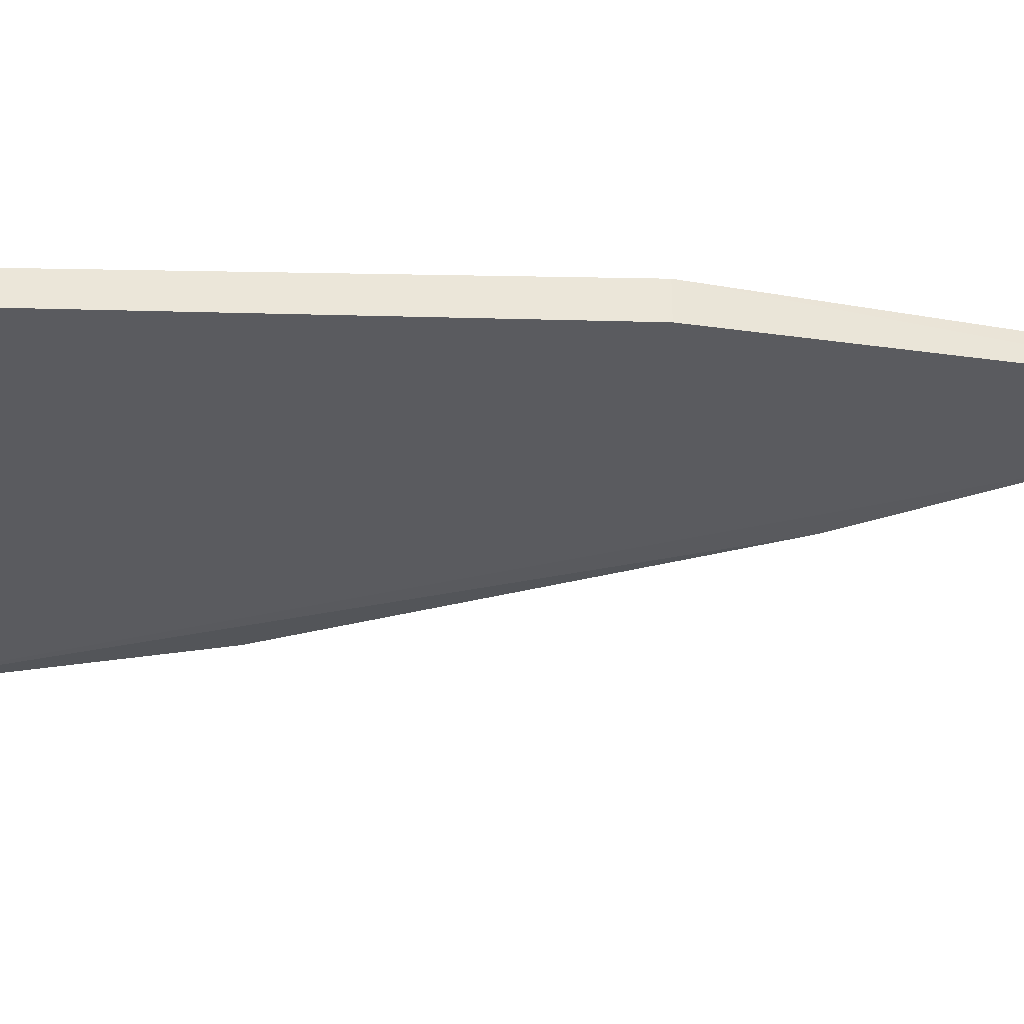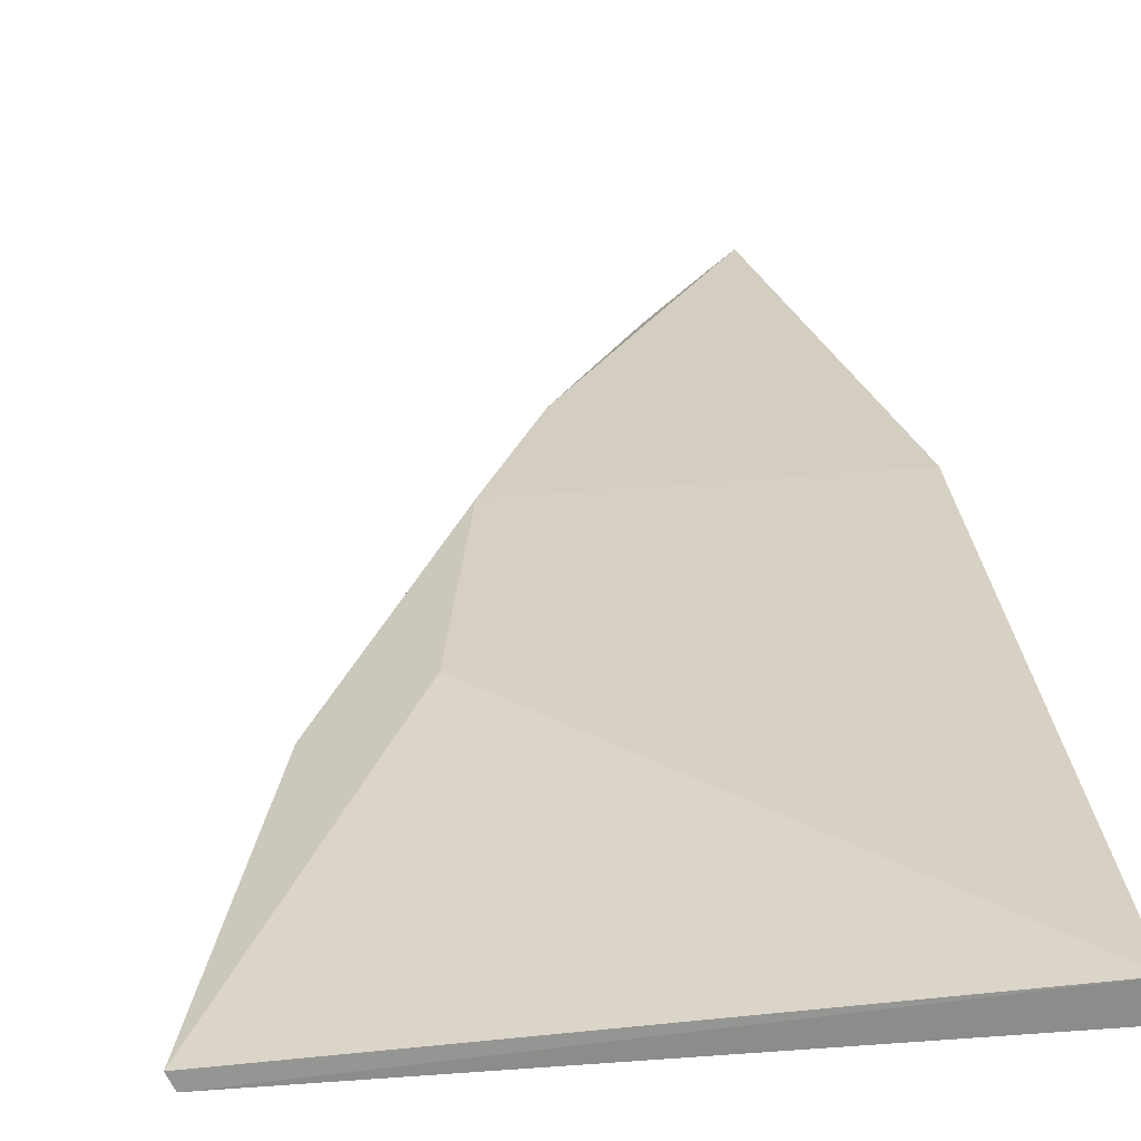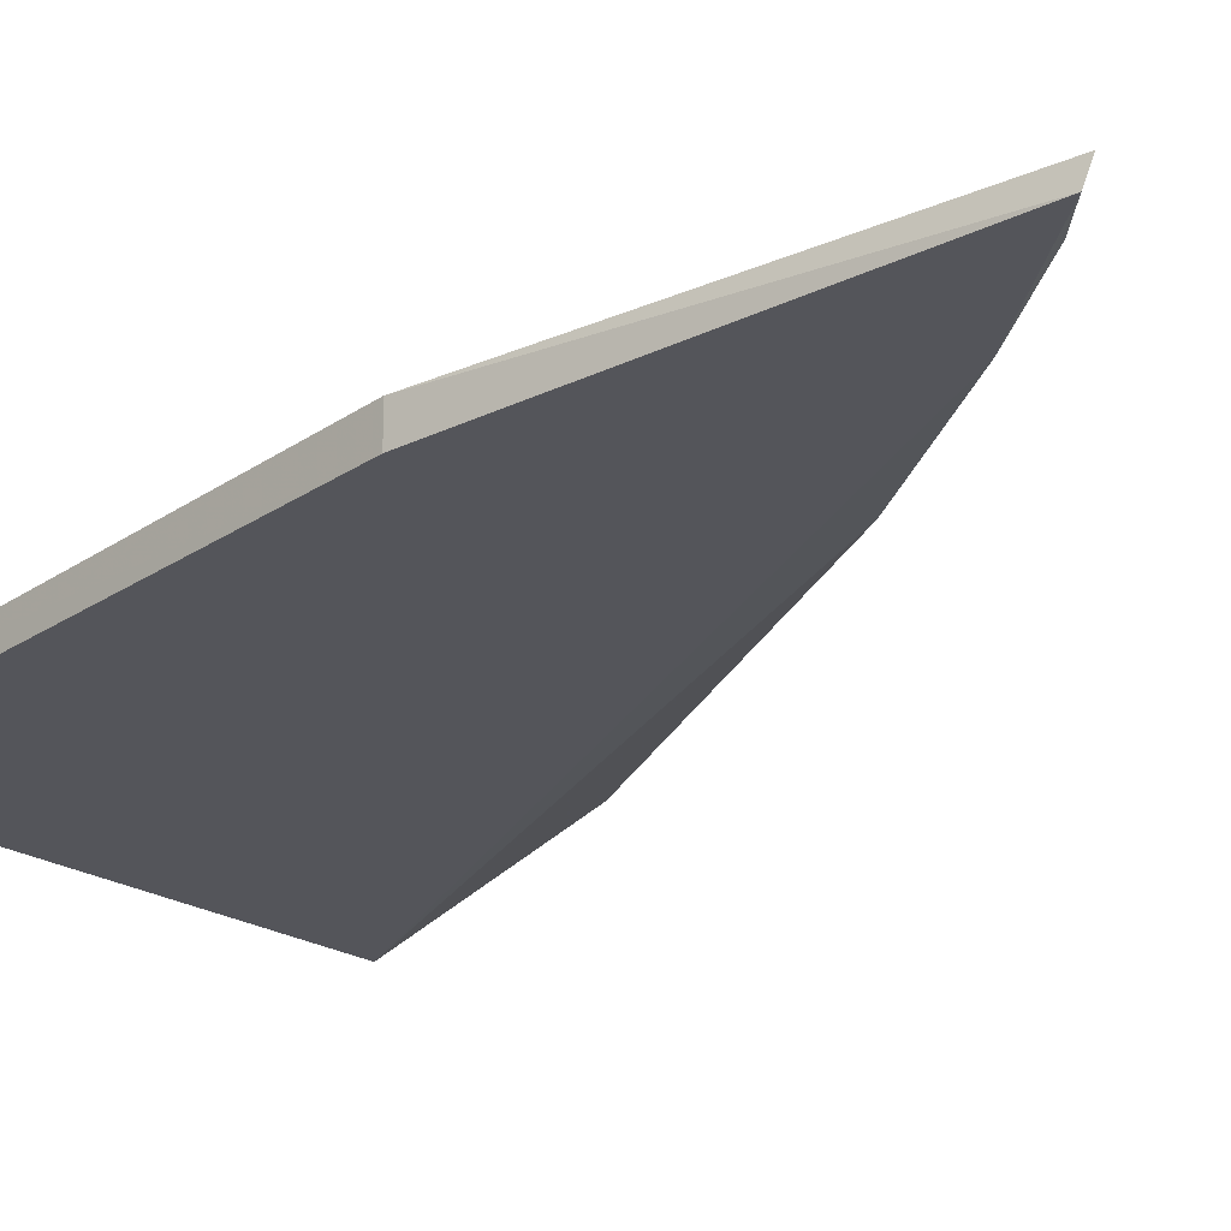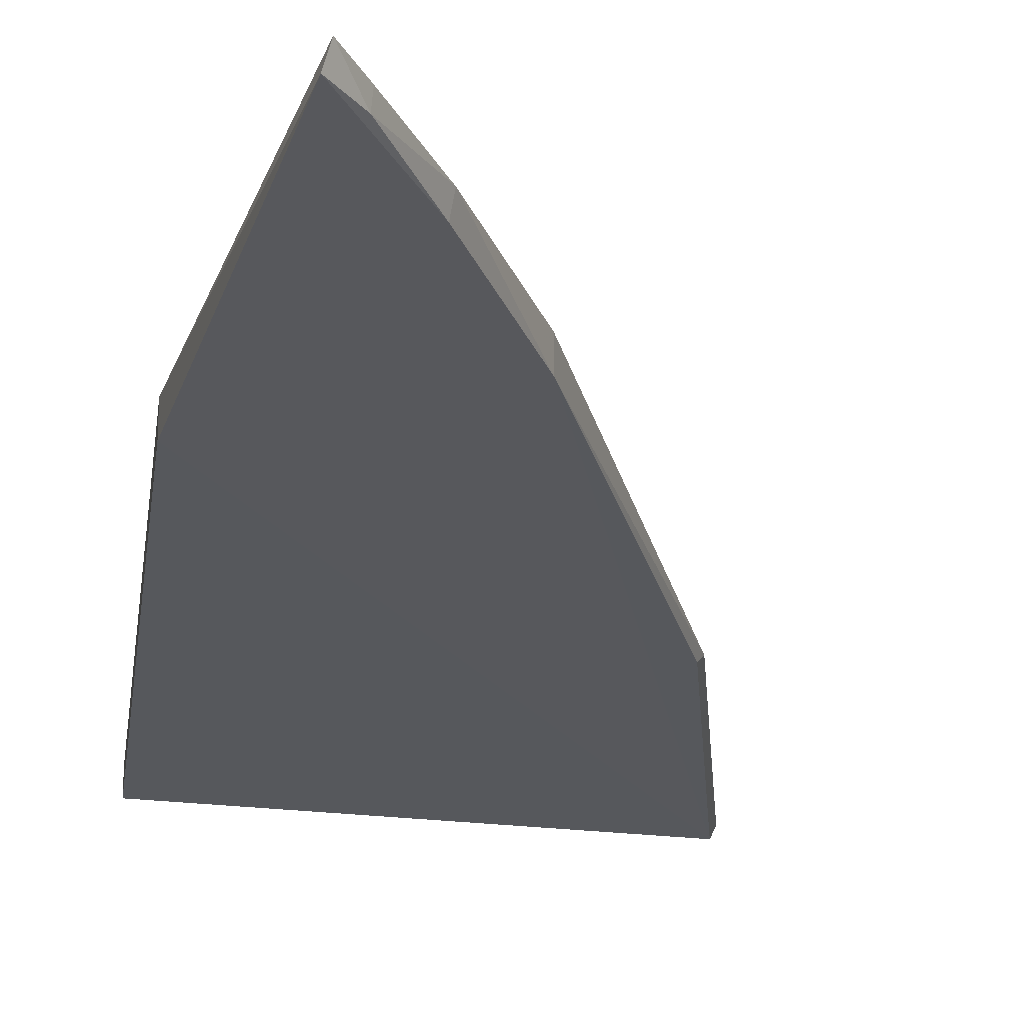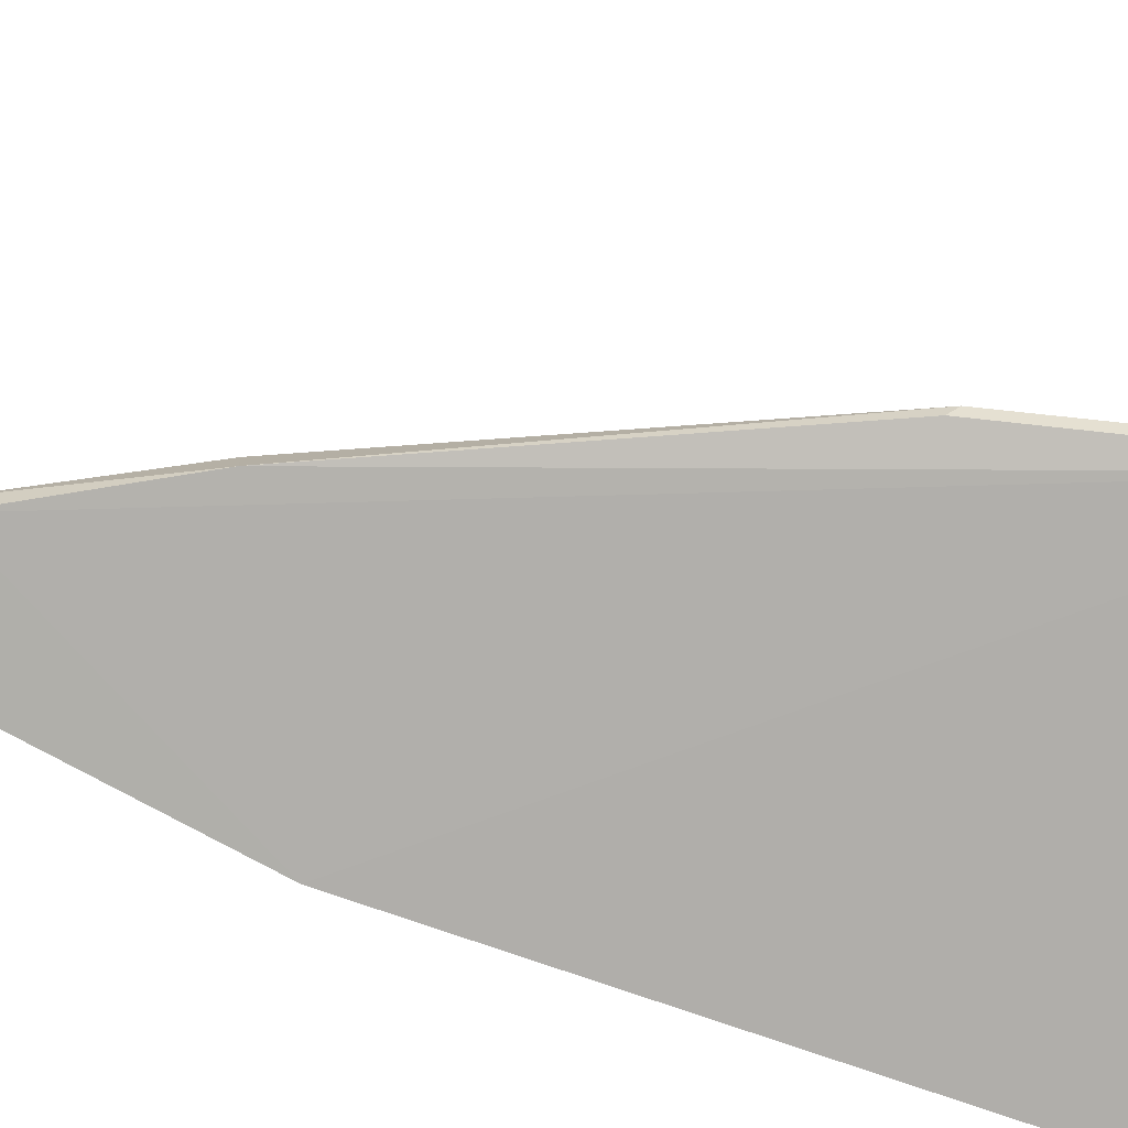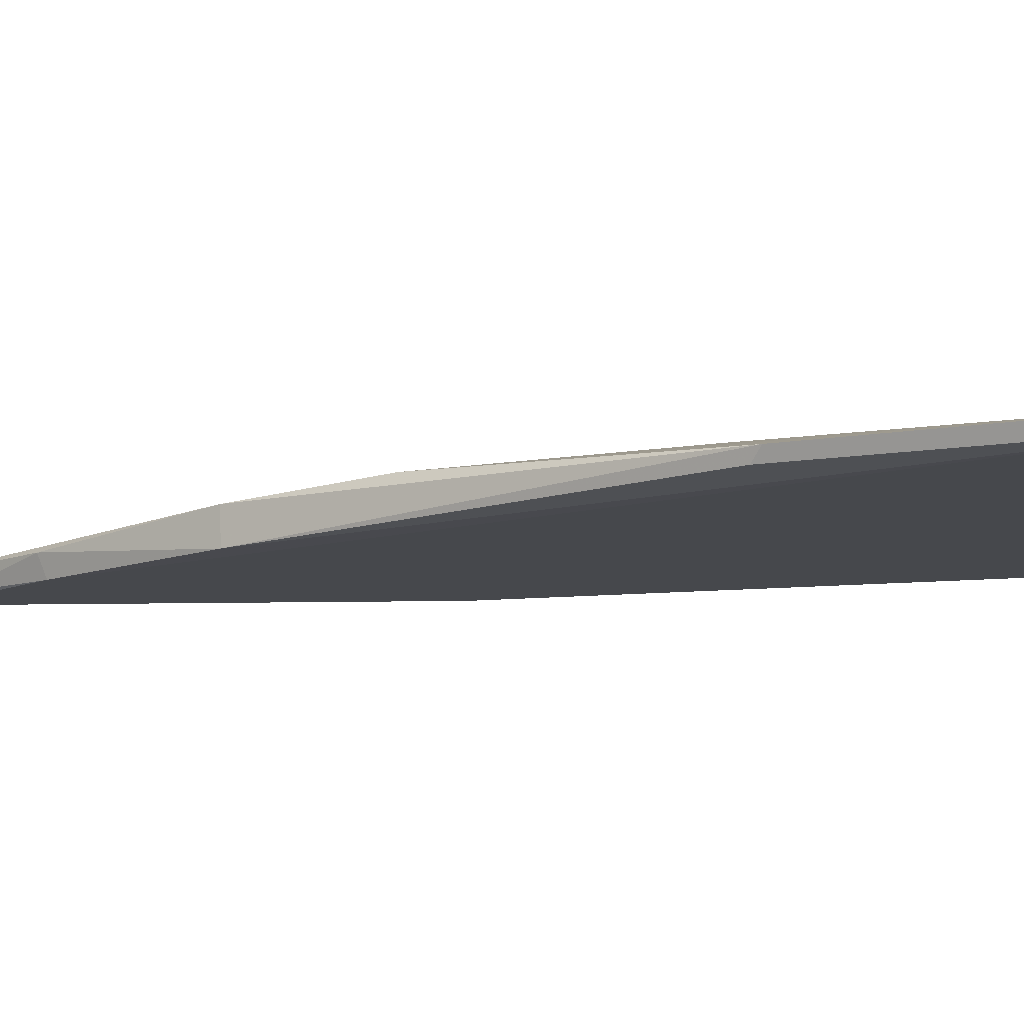
<metadata>
{"format":"obj","ext":"obj","renderer":"f3d","projection":"perspective","resolution":1024,"background":"white","views":[{"elev":-32.4,"azim":-92.1,"up":"+Z"},{"elev":26.3,"azim":174.5,"up":"+Z"},{"elev":-24.5,"azim":-42.6,"up":"+Z"},{"elev":-28.2,"azim":-8.3,"up":"+Z"},{"elev":-78.5,"azim":71.0,"up":"+Z"},{"elev":-11.9,"azim":102.9,"up":"+Z"}]}
</metadata>
<code>
v 0.2444 -0.0431 0.001143
v 0.2439 -0.04305 5.693e-05
v 0.2006 -0.04341 0.003084
v 0.2007 -0.0434 0.0005262
v 0.2072 -0.1338 0.002587
v 0.2374 -0.0715 0.0006504
v 0.2306 -0.07399 0.003568
v 0.2006 -0.09647 0.0005101
v 0.2006 -0.09647 0.003465
v 0.2273 -0.0944 0.003577
v 0.2067 -0.1333 0.0006209
v 0.238 -0.07069 0.001636
v 0.2221 -0.1072 0.003289
v 0.2144 -0.1216 0.0004911
v 0.2222 -0.1071 0.0004481
v 0.2147 -0.1222 0.002299
v 0.2095 -0.13 0.0008586
v 0.2096 -0.1303 0.002449
f 1 2 3
f 3 2 4
f 6 2 1
f 7 1 3
f 8 3 4
f 8 4 2
f 9 7 3
f 9 3 8
f 10 1 7
f 10 7 9
f 11 9 8
f 11 5 9
f 12 6 1
f 12 1 10
f 13 10 9
f 13 9 5
f 13 12 10
f 14 11 8
f 14 8 2
f 15 6 12
f 15 12 13
f 15 14 2
f 15 2 6
f 16 13 5
f 16 15 13
f 16 14 15
f 17 5 11
f 17 11 14
f 17 14 16
f 18 17 16
f 18 16 5
f 18 5 17

</code>
